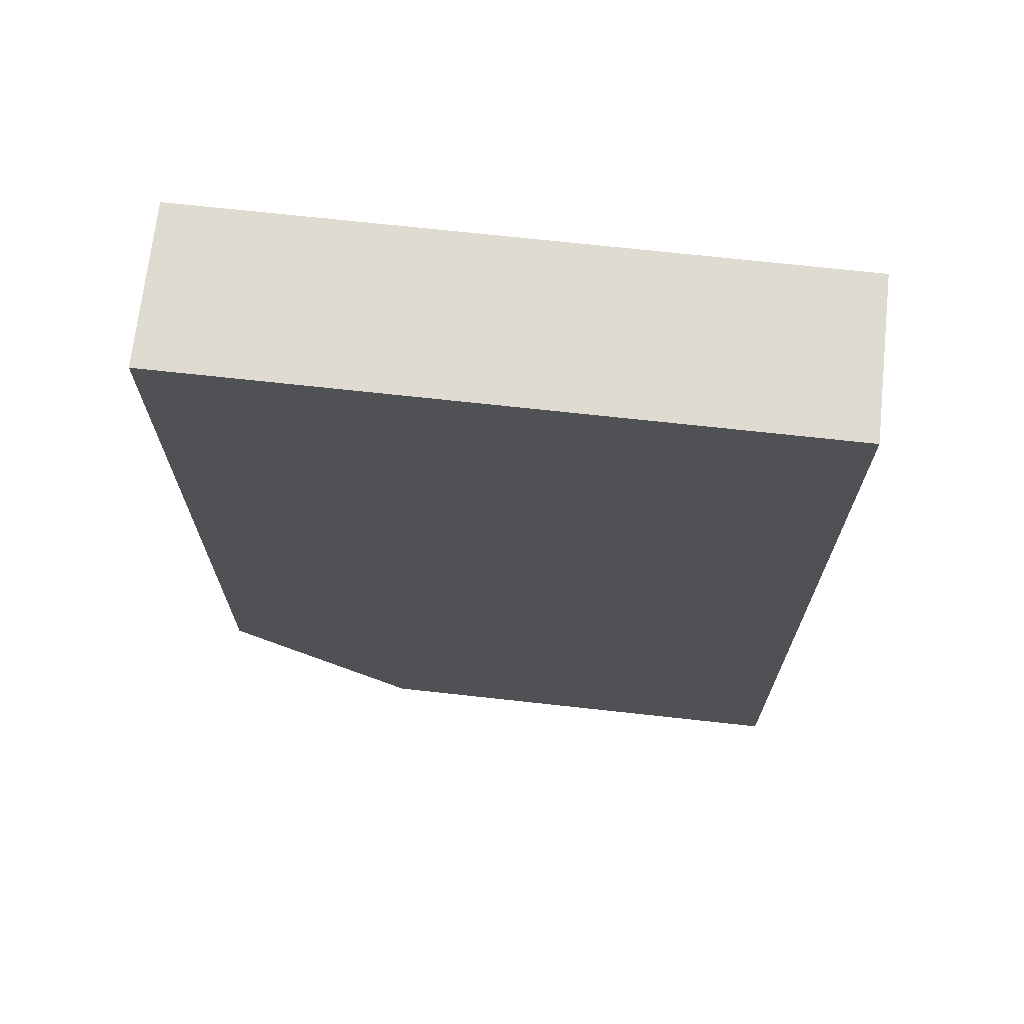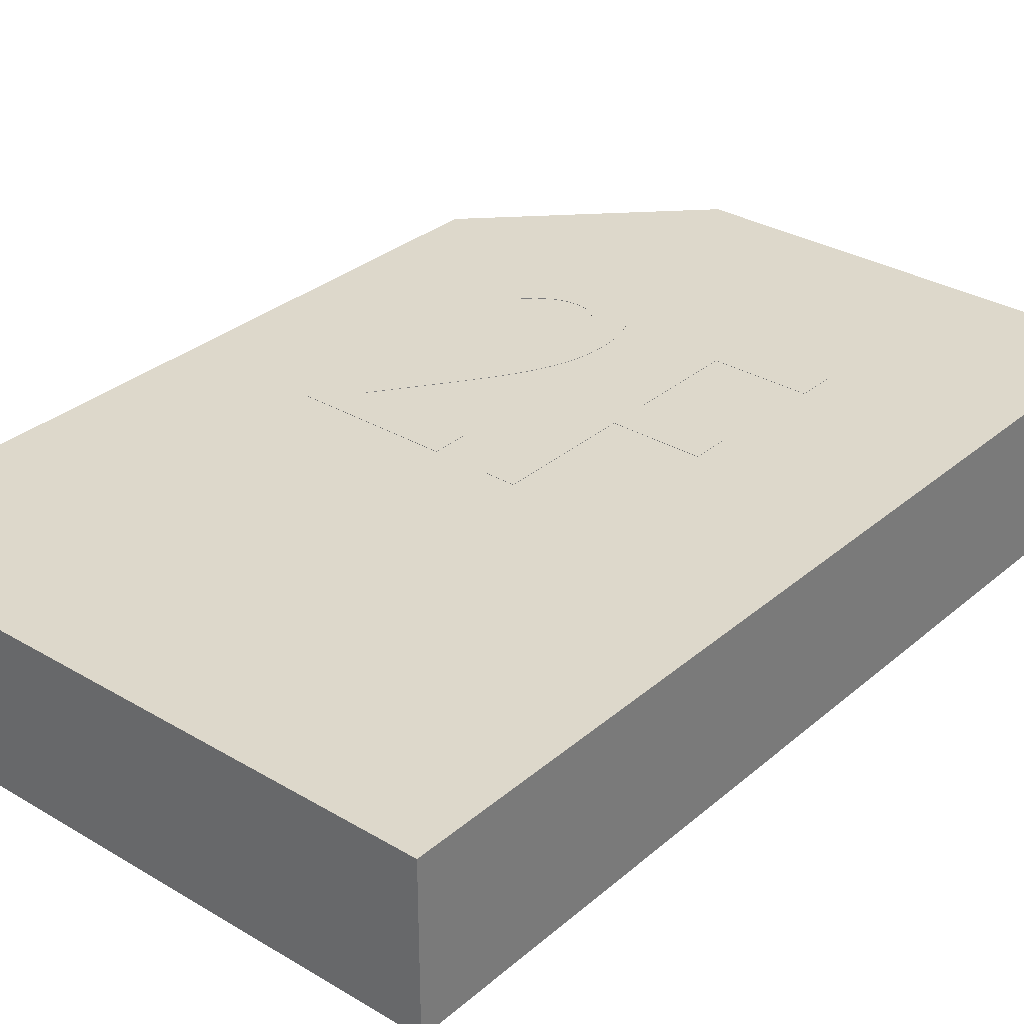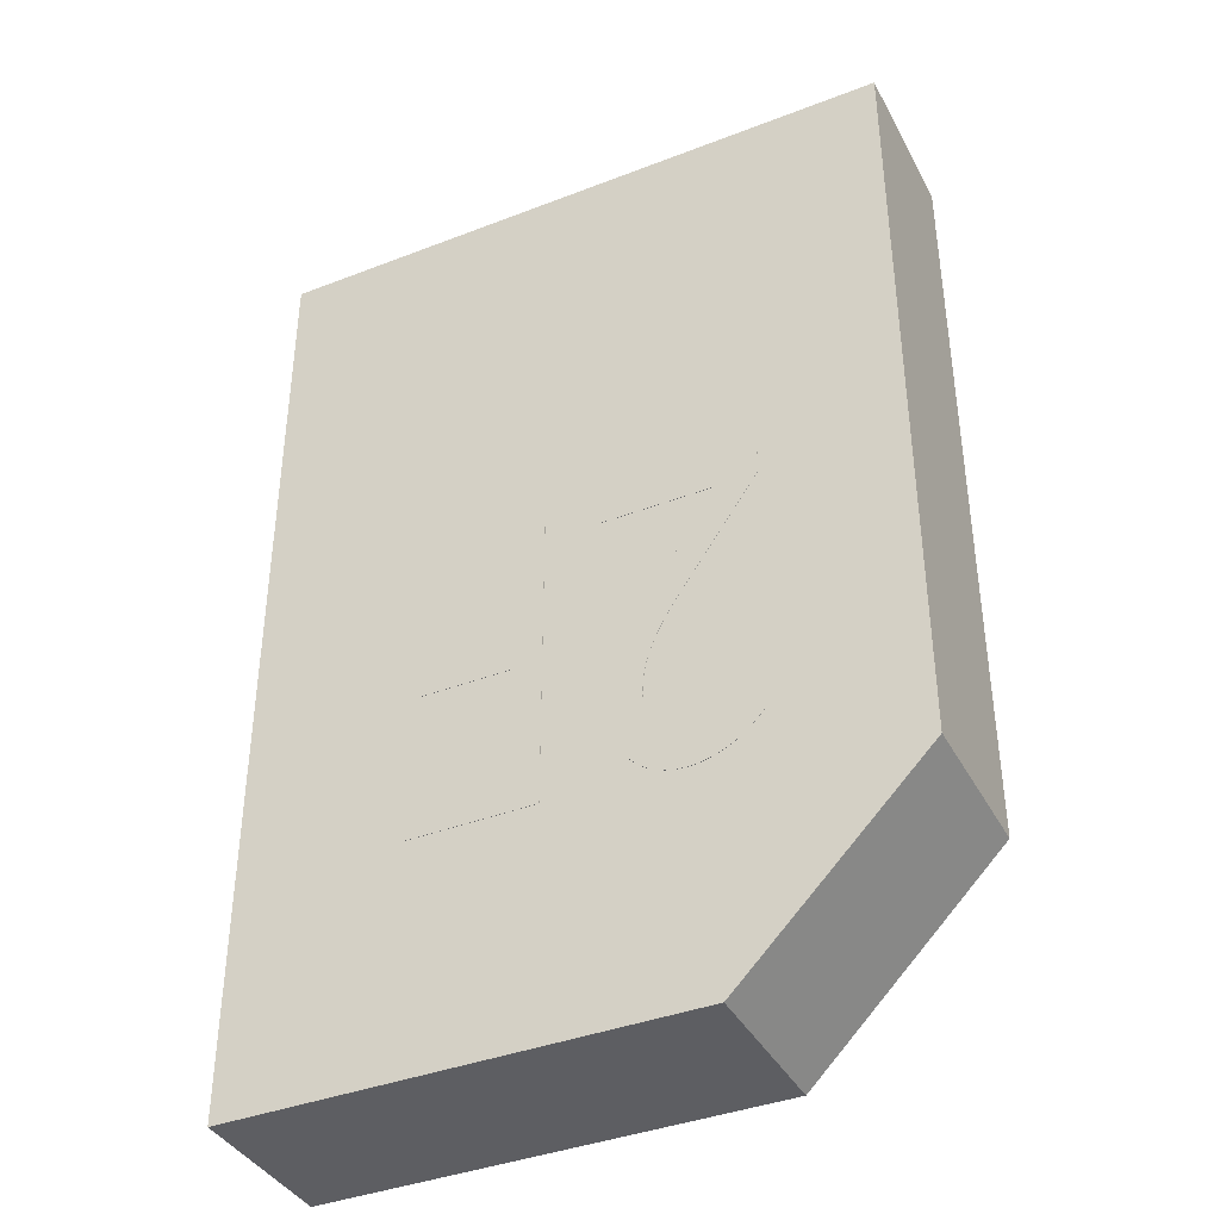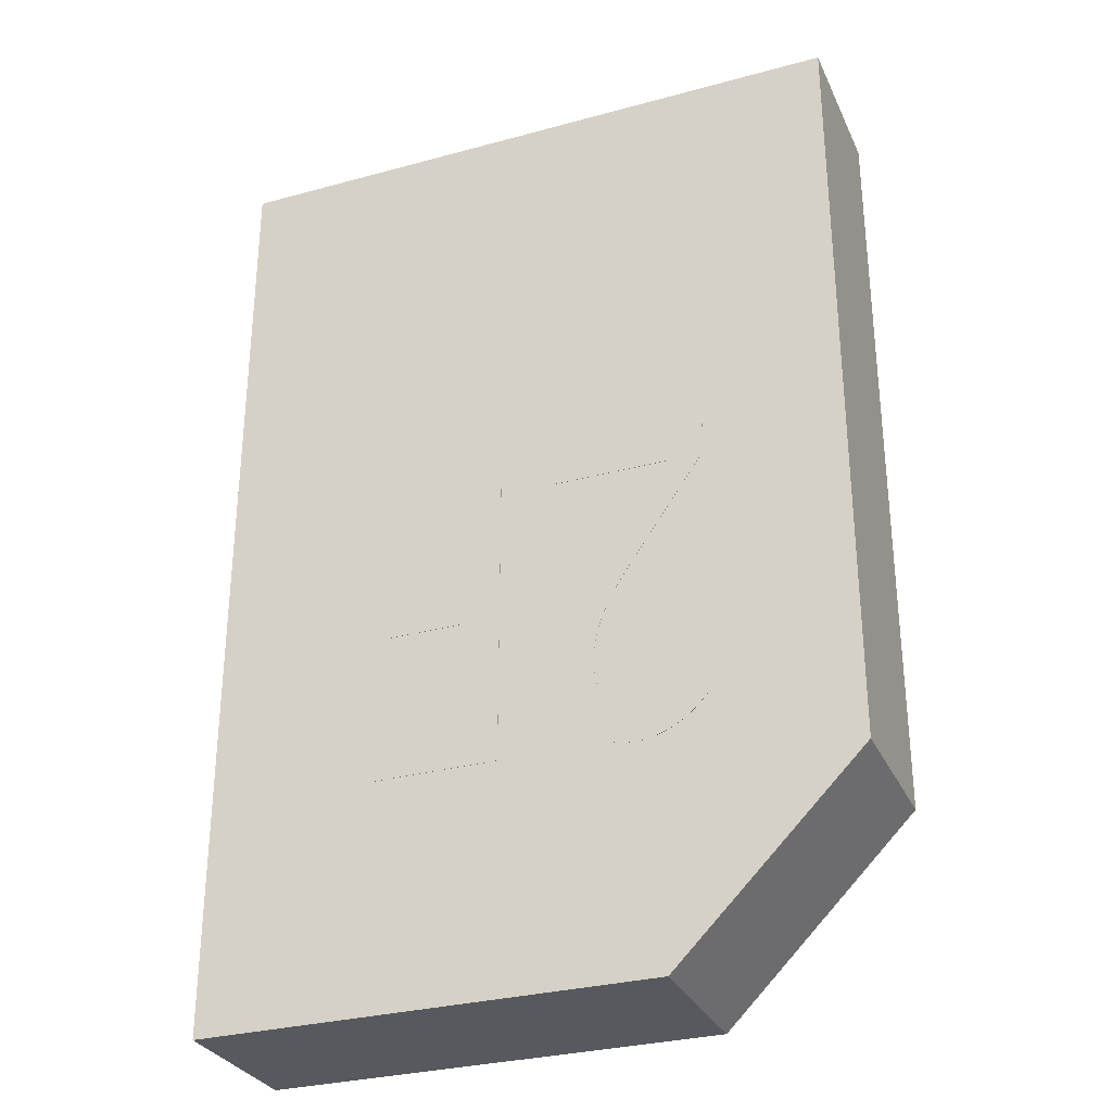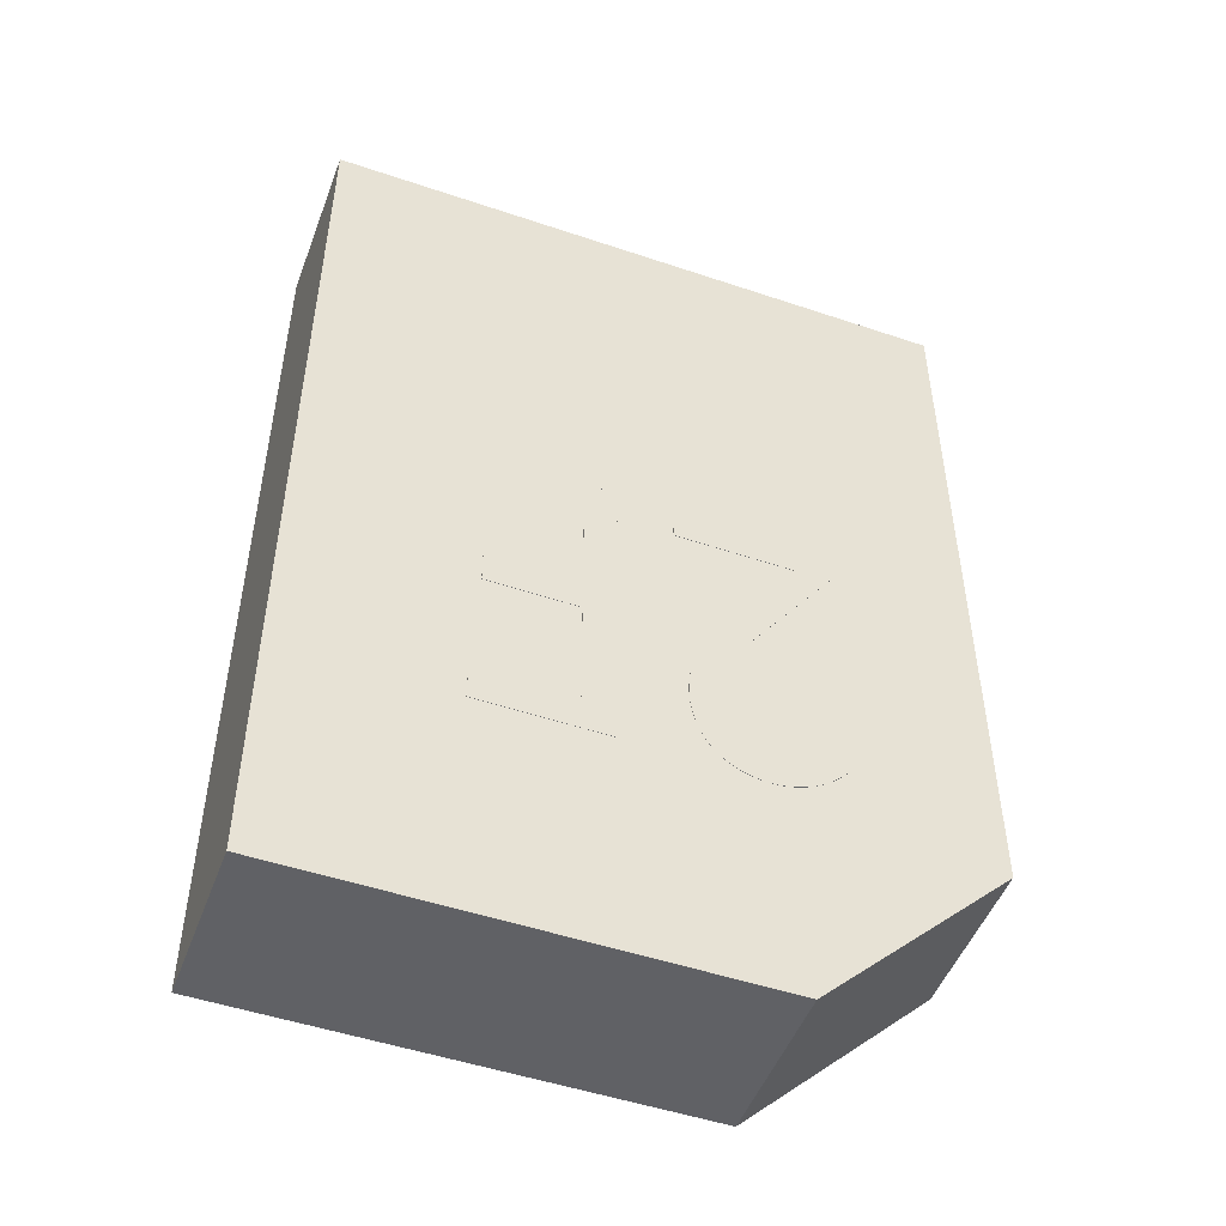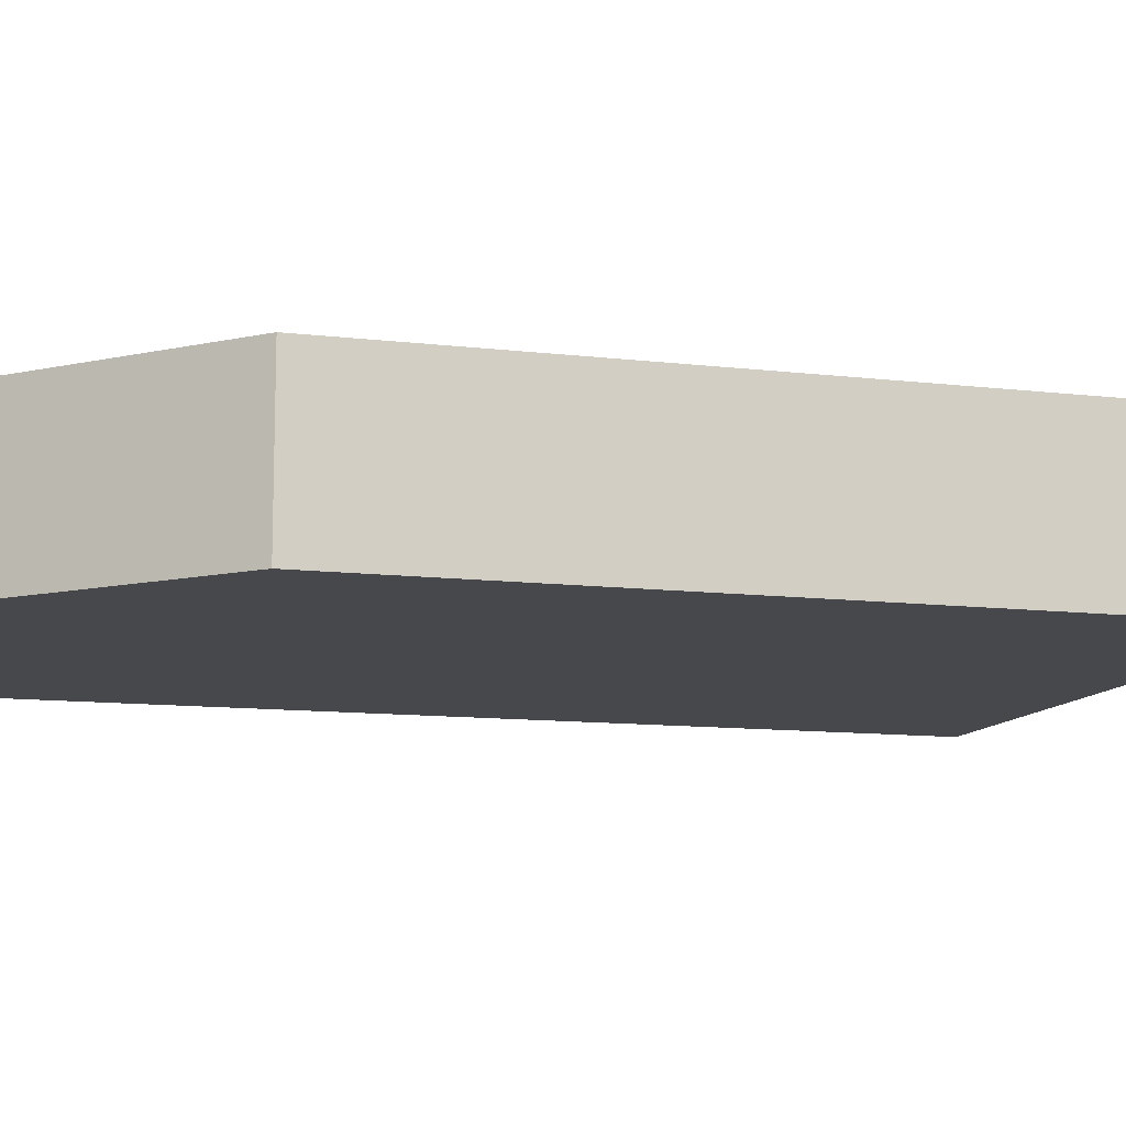
<metadata>
{"format":"obj","ext":"obj","renderer":"f3d","projection":"perspective","resolution":1024,"background":"white","views":[{"elev":69.9,"azim":-173.7,"up":"+Y"},{"elev":31.5,"azim":-140.0,"up":"+Z"},{"elev":-39.1,"azim":25.8,"up":"+Y"},{"elev":-30.4,"azim":21.5,"up":"+Y"},{"elev":-49.8,"azim":-20.4,"up":"+Y"},{"elev":-11.1,"azim":73.6,"up":"+Z"}]}
</metadata>
<code>
o obj_0
v 10 		5 		5
v 10 		5 		0
v 10 		15 		0
v 10 		15 		5
v 2.159 		-5.008 		5.01
v 2.198 		-4.686 		5.01
v 4.787 		-7.615 		5
v 4.96 		-7.49 		5
v 4.96 		-7.49 		5.01
v 4.787 		-7.615 		5.01
v -4.582 		-2.153 		5
v 2.456 		-7.879 		5
v 5.124 		-7.355 		5
v 1.311 		-4.28 		5
v 2.456 		-7.879 		5.01
v 5.124 		-7.355 		5.01
v -4.582 		-3.282 		5
v -4.582 		-3.282 		5.01
v -4.582 		-2.153 		5.01
v 2.146 		-5.349 		5.01
v -1.783 		-6.8 		5
v 2.156 		-5.602 		5.01
v 5.65 		1.012 		5
v 5.65 		1.012 		5.01
v -1.783 		-6.8 		5.01
v 0.87 		2.071 		5
v 0.87 		0.942 		5
v 0.87 		0.942 		5.01
v 0.87 		2.071 		5.01
v 1.698 		-3.252 		5
v 5.28 		-7.205 		5
v 5.28 		-7.205 		5.01
v -1.783 		-3.282 		5
v 1.234 		-4.641 		5
v -1.783 		-3.282 		5.01
v 10 		-9.14 		5
v -0.808 		-7.929 		5
v -0.808 		-7.929 		5.01
v 10 		-9.14 		0
v -10 		15 		5
v -10 		15 		0
v -10 		5 		0
v 2.2 		-7.74 		5.01
v -10 		5 		5
v 1.187 		-5.011 		5
v 3.012 		-1.155 		5
v 2.184 		-5.837 		5.01
v 3.012 		-1.155 		5.01
v 1.172 		-5.389 		5
v 2.231 		-6.054 		5.01
v 2.755 		-1.52 		5
v 2.755 		-1.52 		5.01
v 1.19 		-5.791 		5
v 2.511 		-1.877 		5
v 2.511 		-1.877 		5.01
v 3.204 		-6.991 		5.01
v 1.244 		-6.164 		5
v 3.384 		-7.002 		5.01
v 1.334 		-6.508 		5
v 3.824 		-1.599 		5
v 3.824 		-1.599 		5.01
v 3.571 		-1.957 		5.01
v 3.703 		-6.973 		5.01
v 3.571 		-1.957 		5
v 1.451 		-6.822 		5
v -10 		-15 		5
v -4.783 		-7.929 		5
v -4.783 		-6.8 		5
v 2.2 		-7.74 		5
v 4.002 		-6.886 		5.01
v 1.595 		-7.104 		5
v 1.767 		-7.355 		5
v 3.368 		-8.071 		5
v 3.368 		-8.071 		5.01
v 3.592 		-8.059 		5.01
v 3.808 		-8.026 		5.01
v 4.018 		-7.97 		5.01
v 2.278 		-2.224 		5
v 2.278 		-2.224 		5.01
v 1.971 		-7.565 		5
v 2.062 		-2.567 		5
v 2.062 		-2.567 		5.01
v 2.048 		-7.624 		5
v 1.869 		-2.909 		5
v 1.869 		-2.909 		5.01
v 2.301 		-6.246 		5.01
v -10 		-15 		0
v 1.698 		-3.252 		5.01
v -4.783 		-7.929 		5.01
v 2.386 		-6.417 		5.01
v -4.783 		-6.8 		5.01
v 1.545 		-3.59 		5
v 1.545 		-3.59 		5.01
v 5.65 		2.071 		5.01
v -0.808 		2.071 		5
v 5.65 		2.071 		5
v 2.486 		-6.569 		5.01
v 1.416 		-3.933 		5
v 1.416 		-3.933 		5.01
v -0.808 		2.071 		5.01
v -1.783 		-2.153 		5
v -1.783 		2.071 		5
v -1.783 		2.071 		5.01
v 2.606 		-6.704 		5.01
v 4.482 		0.881 		5.01
v 2.737 		-6.815 		5.01
v 4.482 		0.942 		5.01
v 3.336 		-2.293 		5.01
v 3.336 		-2.293 		5
v 2.881 		-6.901 		5.01
v 3.121 		-2.607 		5.01
v 3.121 		-2.607 		5
v 3.036 		-6.957 		5.01
v 2.925 		-2.913 		5.01
v 2.925 		-2.913 		5
v 2.739 		-7.985 		5.01
v 3.043 		-8.049 		5.01
v 2.749 		-3.212 		5.01
v 2.749 		-3.212 		5
v 2.595 		-3.504 		5.01
v 2.595 		-3.504 		5
v 4.139 		-15 		0
v 4.139 		-15 		5
v 2.462 		-3.794 		5.01
v 2.462 		-3.794 		5
v 2.739 		-7.985 		5
v 1.451 		-6.822 		5.01
v 1.595 		-7.104 		5.01
v 3.043 		-8.049 		5
v 1.767 		-7.355 		5.01
v 1.971 		-7.565 		5.01
v 2.351 		-4.086 		5.01
v 2.351 		-4.086 		5
v 3.072 		-8.051 		5
v 1.311 		-4.28 		5.01
v 1.234 		-4.641 		5.01
v 1.187 		-5.011 		5.01
v 1.172 		-5.389 		5.01
v 1.19 		-5.791 		5.01
v 1.244 		-6.164 		5.01
v 1.334 		-6.508 		5.01
v 2.301 		-6.246 		5
v 2.264 		-6.144 		5
v 2.348 		-4.096 		5
v -1.783 		-2.153 		5.01
v 4.096 		-7.944 		5
v 2.386 		-6.417 		5
v 4.221 		-7.903 		5
v 4.221 		-7.903 		5.01
v 4.417 		-7.822 		5
v 4.417 		-7.822 		5.01
v 2.486 		-6.569 		5
v 4.606 		-7.728 		5
v 4.606 		-7.728 		5.01
v 2.606 		-6.704 		5
v 4.482 		0.881 		5
v 4.482 		0.942 		5
v 2.737 		-6.815 		5
v 4.281 		-6.74 		5.01
v 2.881 		-6.901 		5
v 4.544 		-6.554 		5.01
v 5.43 		-7.05 		5
v 5.43 		-7.05 		5.01
v 4.796 		-6.332 		5.01
v 3.036 		-6.957 		5
v 5.572 		-6.891 		5
v 5.572 		-6.891 		5.01
v 5.039 		-6.075 		5
v 5.039 		-6.075 		5.01
v 4.281 		-6.74 		5
v 4.096 		-6.837 		5
v 3.072 		-6.964 		5
v 4.544 		-6.554 		5
v 4.796 		-6.332 		5
v 2.262 		-4.381 		5.01
v 2.262 		-4.381 		5
v 2.198 		-4.686 		5
v 2.159 		-5.008 		5
v 2.146 		-5.349 		5
v 2.156 		-5.602 		5
v 2.184 		-5.837 		5
v 2.231 		-6.054 		5
v 3.592 		-8.059 		5
v 3.808 		-8.026 		5
v 4.018 		-7.97 		5
v 3.204 		-6.991 		5
v 3.384 		-7.002 		5
v 3.703 		-6.973 		5
v 4.002 		-6.886 		5
g group_0_2829873
f 14 95 34
f 36 39 2
f 1 36 2
f 34 37 45
f 45 37 49
f 49 37 53
f 53 37 57
f 57 37 59
f 59 37 65
f 67 68 66
f 44 66 68
f 68 17 44
f 65 37 71
f 71 37 72
f 69 83 37
f 72 37 80
f 44 42 87
f 44 87 66
f 101 102 11
f 68 21 17
f 11 44 17
f 21 33 17
f 37 67 66
f 87 42 122
f 39 122 42
f 39 42 2
f 122 66 87
f 123 66 122
f 39 36 123
f 39 123 122
f 84 95 30
f 129 126 123
f 134 129 123
f 183 73 123
f 36 7 123
f 30 95 92
f 92 95 98
f 98 95 14
f 1 96 23
f 1 168 166
f 36 1 166
f 162 36 166
f 11 102 44
f 102 95 44
f 1 44 95
f 1 95 26
f 1 26 96
f 157 27 156
f 46 156 27
f 95 84 27
f 112 168 109
f 125 168 121
f 121 168 119
f 119 168 115
f 27 26 95
f 146 123 148
f 148 123 150
f 150 123 153
f 36 31 13
f 60 168 23
f 153 123 7
f 7 36 8
f 46 27 51
f 36 13 8
f 51 27 54
f 31 36 162
f 109 168 64
f 64 168 60
f 115 168 112
f 1 23 168
f 54 27 78
f 78 27 81
f 37 34 95
f 176 177 168
f 144 176 168
f 133 144 168
f 177 178 168
f 81 27 84
f 170 173 180
f 179 180 173
f 171 170 180
f 180 181 171
f 181 182 171
f 182 143 171
f 173 174 179
f 133 168 125
f 73 134 123
f 183 123 184
f 184 123 185
f 185 123 146
f 189 171 143
f 143 142 189
f 188 189 142
f 174 168 178
f 178 179 174
f 142 147 188
f 80 37 83
f 37 66 69
f 12 69 66
f 126 12 123
f 66 123 12
f 152 155 147
f 155 158 147
f 158 160 147
f 160 165 147
f 165 172 147
f 186 187 147
f 187 188 147
f 172 186 147
g group_0_3888547
f 93 99 132
f 7 8 9
f 7 9 10
f 11 17 18
f 11 18 19
f 8 13 16
f 8 16 9
f 6 175 135
f 175 132 99
f 26 27 28
f 26 28 29
f 13 31 32
f 13 32 16
f 38 67 37
f 33 21 25
f 33 25 35
f 38 37 95
f 33 35 18
f 33 18 17
f 46 51 52
f 46 52 48
f 51 54 55
f 51 55 52
f 54 79 55
f 60 61 62
f 60 62 64
f 58 56 74
f 74 75 58
f 23 24 60
f 61 60 24
f 54 78 79
f 78 81 82
f 78 82 79
f 77 149 63
f 76 77 63
f 63 58 76
f 75 76 58
f 81 84 85
f 81 85 82
f 84 30 88
f 84 88 85
f 67 89 91
f 67 91 68
f 50 141 86
f 30 92 93
f 30 93 88
f 94 24 23
f 94 23 96
f 90 86 127
f 96 26 29
f 96 29 94
f 92 98 99
f 92 99 93
f 100 95 102
f 100 102 103
f 139 140 47
f 98 14 99
f 107 105 24
f 109 64 108
f 62 108 64
f 29 28 107
f 24 94 107
f 29 107 94
f 97 90 128
f 48 61 105
f 109 108 111
f 109 111 112
f 106 43 110
f 24 105 61
f 112 111 114
f 112 114 115
f 115 114 118
f 115 118 119
f 74 56 117
f 113 117 56
f 110 15 113
f 15 116 113
f 43 15 110
f 117 113 116
f 12 15 43
f 12 43 69
f 118 114 82
f 79 82 114
f 82 85 118
f 114 111 79
f 111 108 55
f 62 61 48
f 119 118 120
f 119 120 121
f 121 120 124
f 121 124 125
f 126 116 15
f 126 15 12
f 48 52 62
f 129 117 116
f 129 116 126
f 125 124 132
f 125 132 133
f 108 62 52
f 129 134 117
f 74 117 134
f 106 104 131
f 130 131 104
f 43 106 131
f 104 97 130
f 128 130 97
f 127 128 90
f 22 20 138
f 20 5 137
f 136 137 5
f 137 138 20
f 138 139 22
f 47 22 139
f 47 140 50
f 141 50 140
f 127 86 141
f 52 55 108
f 86 142 143
f 133 132 144
f 145 35 100
f 103 145 100
f 91 89 25
f 38 25 89
f 142 86 90
f 142 90 147
f 55 79 111
f 146 148 149
f 146 149 77
f 148 150 151
f 148 151 149
f 35 25 38
f 147 90 97
f 147 97 152
f 150 153 154
f 150 154 151
f 19 18 145
f 18 35 145
f 38 100 35
f 153 7 10
f 153 10 154
f 152 97 104
f 152 104 155
f 156 46 48
f 156 48 105
f 120 118 85
f 85 88 120
f 124 120 88
f 88 93 124
f 135 136 6
f 5 6 136
f 157 156 105
f 157 105 107
f 158 155 104
f 158 104 106
f 70 63 149
f 28 27 157
f 28 157 107
f 160 158 106
f 160 106 110
f 31 162 163
f 31 163 32
f 162 166 167
f 162 167 163
f 151 154 70
f 149 151 70
f 165 160 110
f 165 110 113
f 168 169 167
f 168 167 166
f 70 159 171
f 170 171 159
f 172 165 113
f 172 113 56
f 173 170 159
f 173 159 161
f 174 173 161
f 174 161 164
f 168 174 164
f 168 164 169
f 14 135 99
f 167 169 164
f 161 163 164
f 159 70 154
f 154 10 159
f 10 9 159
f 9 16 159
f 161 159 16
f 32 161 16
f 163 161 32
f 167 164 163
f 176 144 175
f 132 175 144
f 176 175 6
f 176 6 177
f 14 34 136
f 14 136 135
f 132 124 93
f 177 6 5
f 177 5 178
f 178 5 20
f 178 20 179
f 99 135 175
f 34 45 137
f 34 137 136
f 179 20 22
f 179 22 180
f 180 22 47
f 180 47 181
f 45 49 138
f 45 138 137
f 181 47 50
f 181 50 182
f 86 143 50
f 182 50 143
f 49 53 139
f 49 139 138
f 73 74 134
f 53 57 140
f 53 140 139
f 183 75 74
f 183 74 73
f 57 59 141
f 57 141 140
f 184 76 75
f 184 75 183
f 59 65 127
f 59 127 141
f 185 77 76
f 185 76 184
f 65 71 128
f 65 128 127
f 77 185 146
f 71 72 130
f 71 130 128
f 186 172 56
f 72 80 131
f 72 131 130
f 187 186 56
f 187 56 58
f 80 83 131
f 43 131 83
f 188 187 58
f 188 58 63
f 95 100 38
f 189 188 63
f 189 63 70
f 102 101 145
f 102 145 103
f 145 101 11
f 145 11 19
f 171 189 70
f 91 25 68
f 21 68 25
f 89 67 38
f 69 43 83
g group_0_16448250
f 1 2 3
f 1 3 4
f 40 41 42
f 40 42 44
f 4 40 44
f 4 44 1
f 2 42 41
f 2 41 3
f 4 3 41
f 40 4 41

</code>
